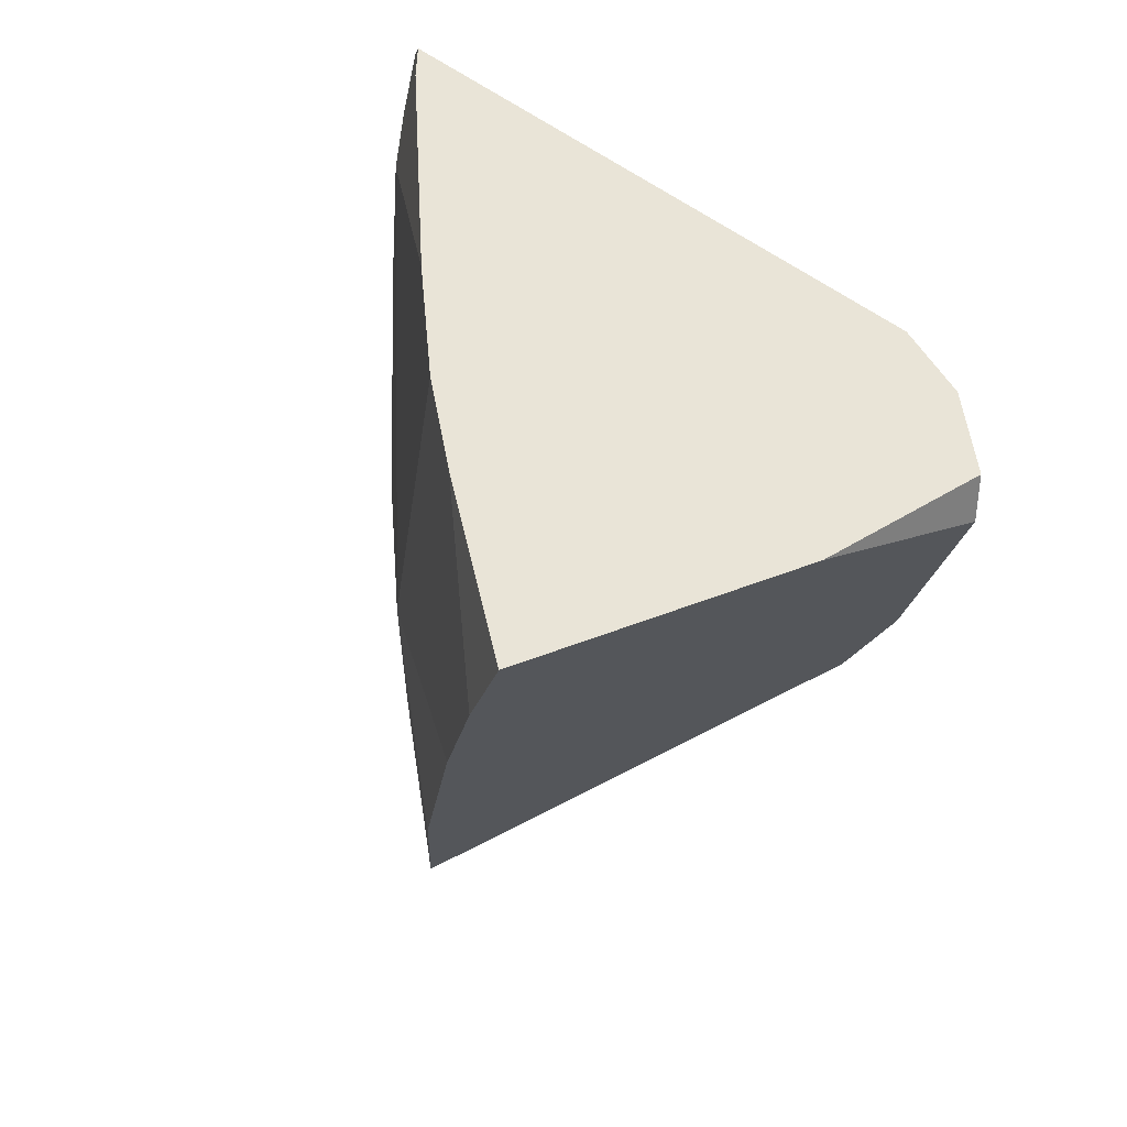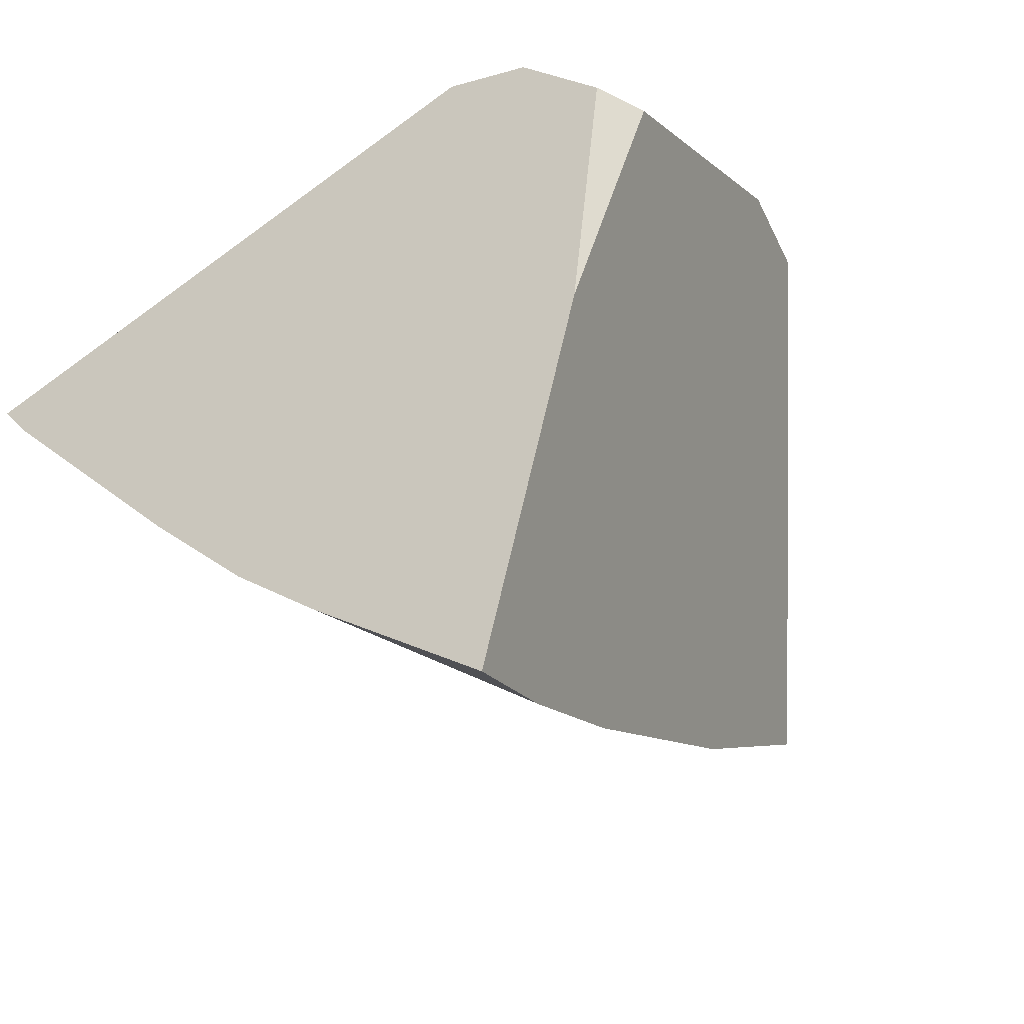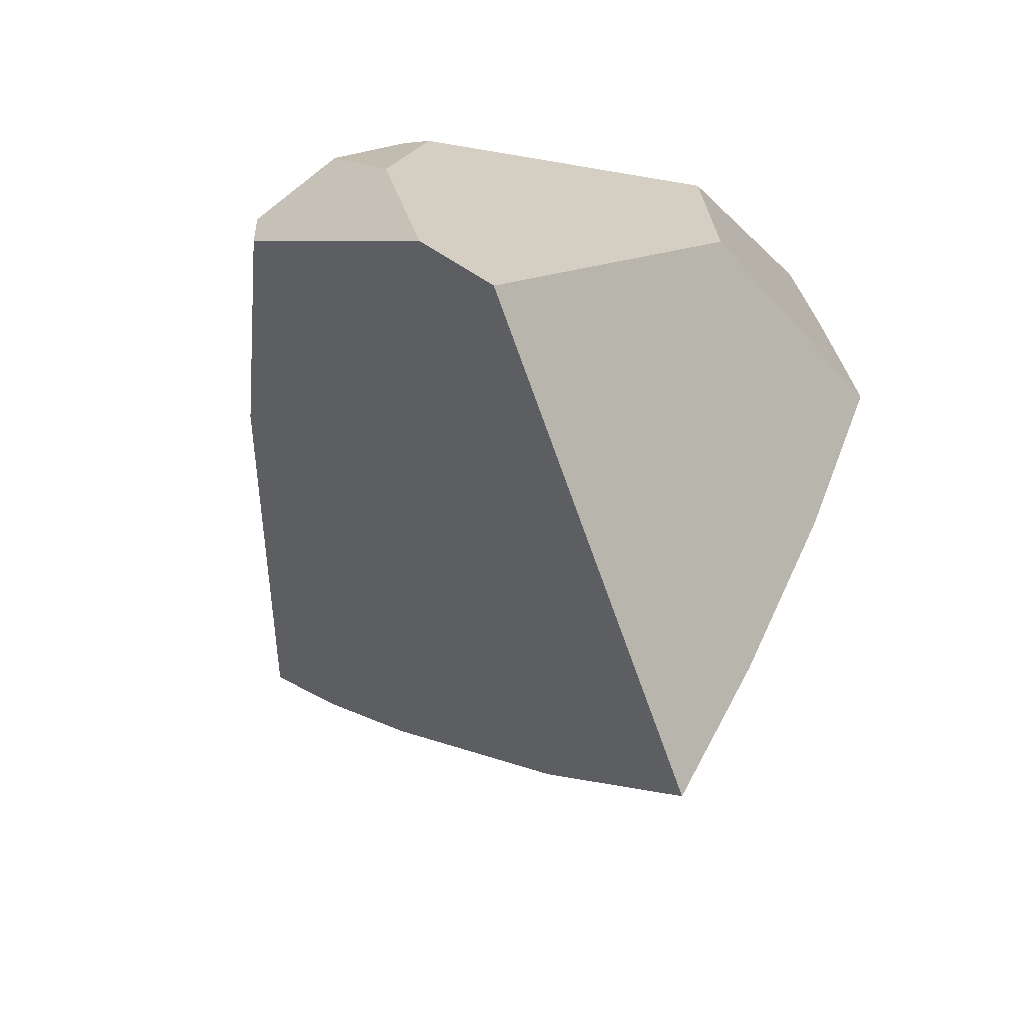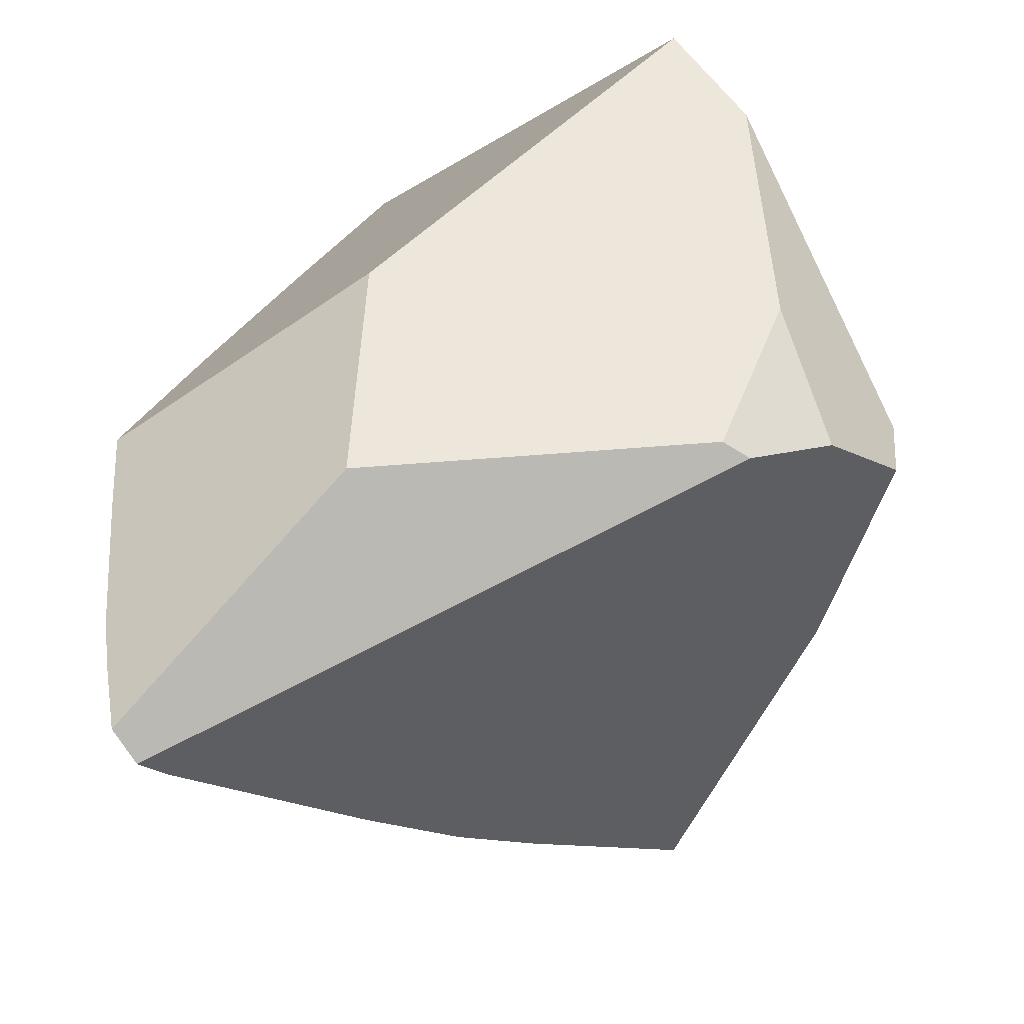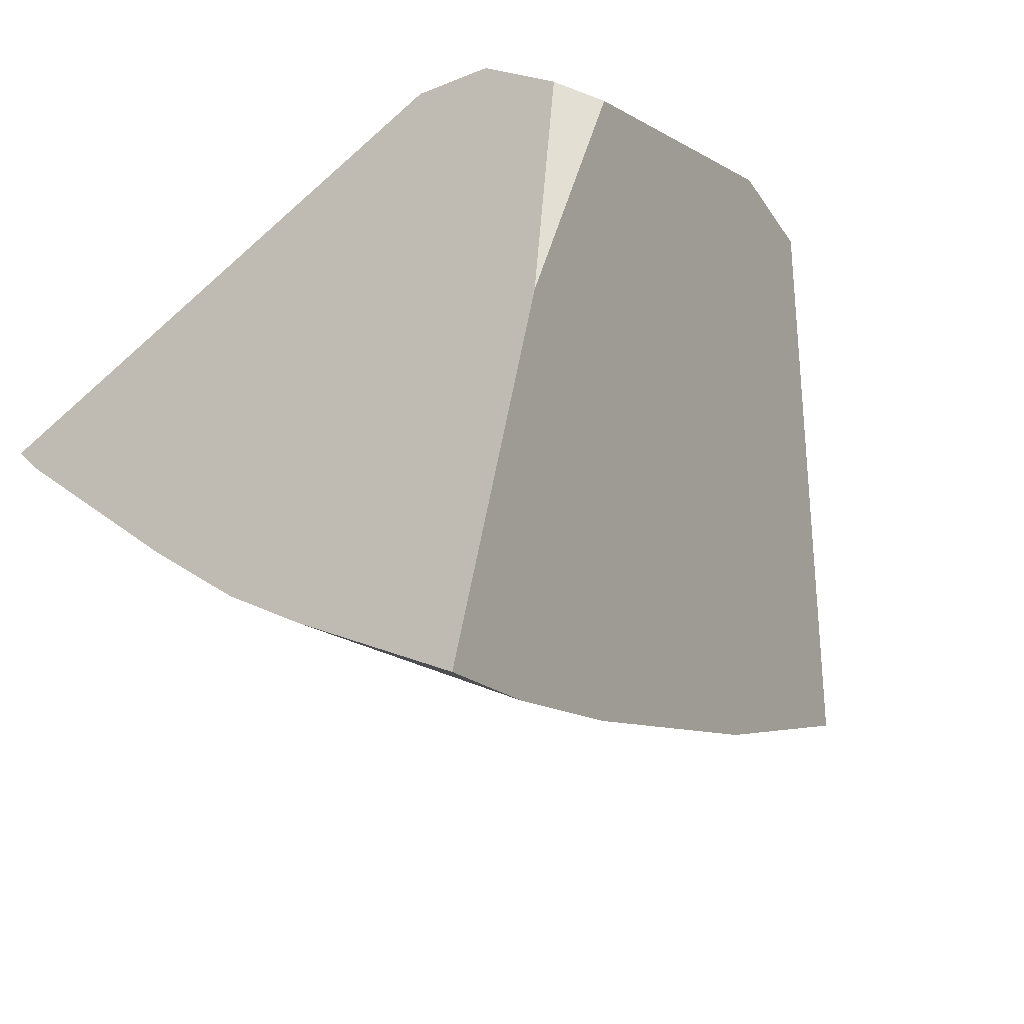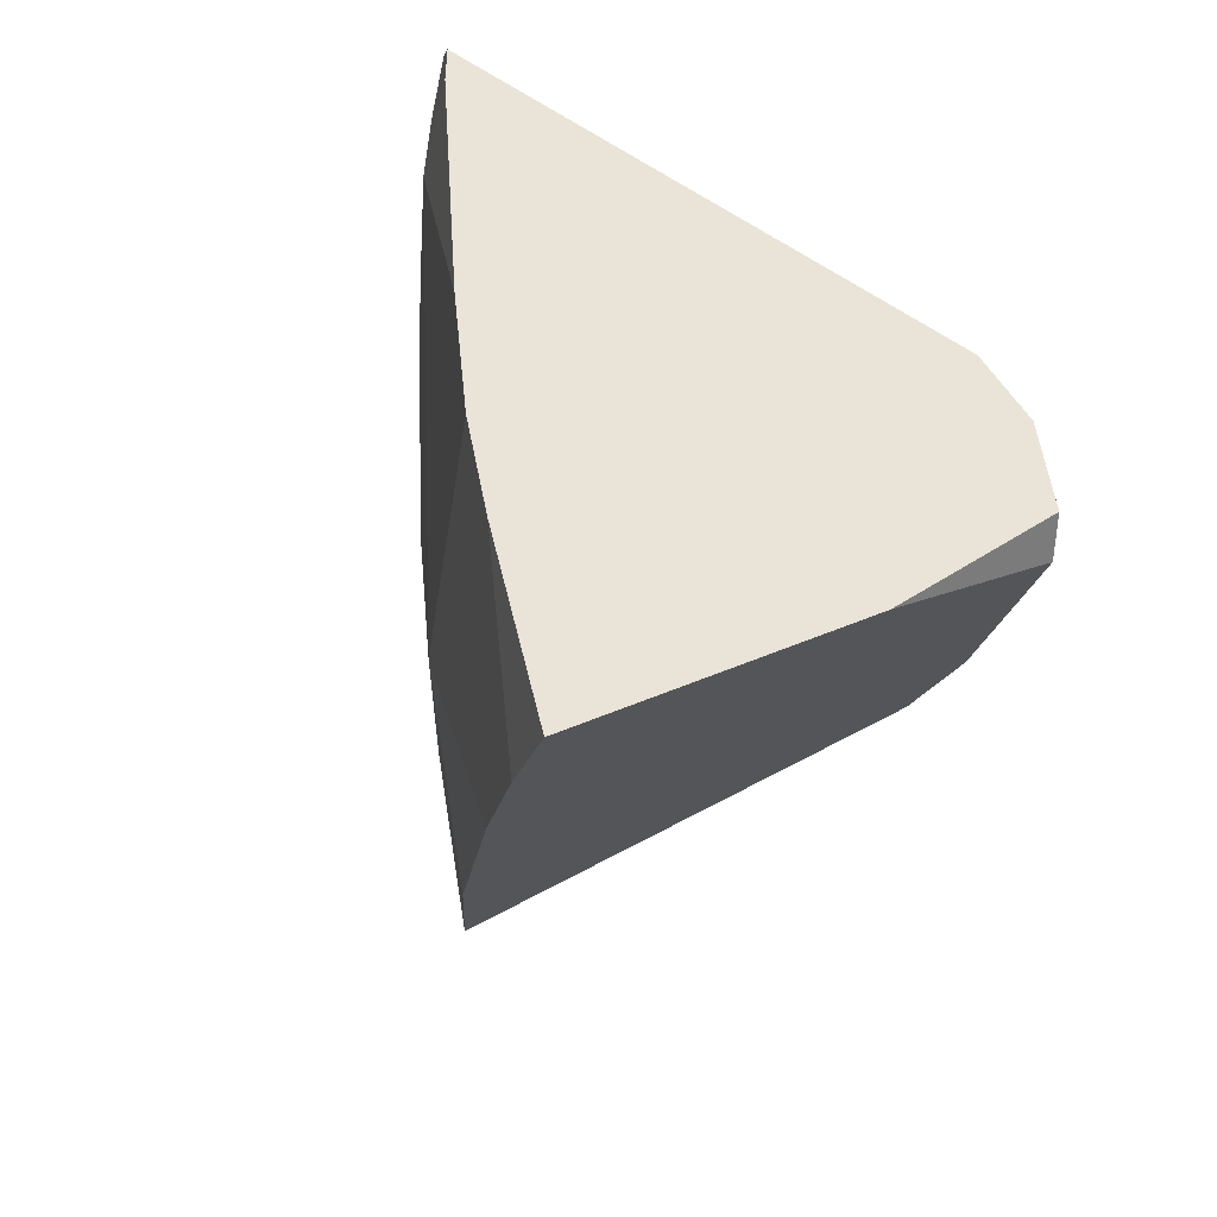
<metadata>
{"format":"obj","ext":"obj","renderer":"f3d","projection":"perspective","resolution":1024,"background":"white","views":[{"elev":29.2,"azim":-147.2,"up":"+Y"},{"elev":-42.4,"azim":-119.5,"up":"+Z"},{"elev":-59.3,"azim":-16.8,"up":"+Y"},{"elev":49.3,"azim":-175.8,"up":"+Z"},{"elev":-42.7,"azim":-113.1,"up":"+Z"},{"elev":30.6,"azim":-147.8,"up":"+Y"}]}
</metadata>
<code>
g  Instance
v 8.01 -48.79 -5.863
v 7.388 -48.75 -6.587
v 7.862 -48.43 -5.941
v 7.862 -48.43 -5.941
v 7.928 -48.38 -5.831
v 8.01 -48.79 -5.863
v 8.01 -48.79 -5.863
v 7.928 -48.38 -5.831
v 8.047 -48.65 -5.76
v 8.047 -48.65 -5.76
v 7.928 -48.38 -5.831
v 7.997 -48.43 -5.755
v 8.077 -48.8 -5.76
v 8.01 -48.79 -5.863
v 8.047 -48.65 -5.76
v 6.458 -49.36 -7.561
v 6.911 -49.07 -7.136
v 6.653 -49.65 -7.425
v 6.883 -50 -7.22
v 6.653 -49.65 -7.425
v 7.534 -50 -6.575
v 7.534 -50 -6.575
v 6.653 -49.65 -7.425
v 7.134 -48.93 -6.906
v 7.134 -48.93 -6.906
v 6.653 -49.65 -7.425
v 6.911 -49.07 -7.136
v 7.534 -50 -6.575
v 7.134 -48.93 -6.906
v 8.01 -48.79 -5.863
v 8.01 -48.79 -5.863
v 7.134 -48.93 -6.906
v 7.388 -48.75 -6.587
v 8.01 -48.79 -5.863
v 8.127 -49.21 -5.74
v 7.534 -50 -6.575
v 7.534 -50 -6.575
v 8.127 -49.21 -5.74
v 7.998 -50 -5.966
v 7.998 -50 -5.966
v 8.127 -49.21 -5.74
v 8.149 -49.43 -5.726
v 8.01 -48.79 -5.863
v 8.077 -48.8 -5.76
v 8.127 -49.21 -5.74
v 7.534 -50 -6.575
v 7.998 -50 -5.966
v 7.786 -50.64 -6.198
v 7.288 -50.66 -6.779
v 6.883 -50 -7.22
v 7.534 -50 -6.575
v 7.534 -50 -6.575
v 7.786 -50.64 -6.198
v 7.288 -50.66 -6.779
v 7.288 -50.66 -6.779
v 7.786 -50.64 -6.198
v 7.58 -51.18 -6.37
v 7.786 -50.64 -6.198
v 7.998 -50 -5.966
v 7.58 -51.18 -6.37
v 7.58 -51.18 -6.37
v 7.998 -50 -5.966
v 6.611 -50.64 -5.14
v 6.611 -50.64 -5.14
v 7.998 -50 -5.966
v 7.421 -49.65 -5.213
v 7.421 -49.65 -5.213
v 7.998 -50 -5.966
v 8.149 -49.43 -5.726
v 6.388 -50.36 -5.187
v 6.611 -50.64 -5.14
v 6.276 -49.66 -5.28
v 6.276 -49.66 -5.28
v 6.611 -50.64 -5.14
v 6.423 -49.19 -5.328
v 6.423 -49.19 -5.328
v 6.611 -50.64 -5.14
v 7.414 -48.99 -5.294
v 7.414 -48.99 -5.294
v 6.611 -50.64 -5.14
v 7.421 -49.65 -5.213
v 7.928 -48.38 -5.831
v 7.862 -48.43 -5.941
v 6.345 -49.17 -5.368
v 6.345 -49.17 -5.368
v 7.862 -48.43 -5.941
v 6.12 -49.3 -5.44
v 6.12 -49.3 -5.44
v 7.862 -48.43 -5.941
v 5.916 -49.44 -5.678
v 5.916 -49.44 -5.678
v 7.862 -48.43 -5.941
v 6.074 -49.44 -6.431
v 6.074 -49.44 -6.431
v 7.862 -48.43 -5.941
v 6.458 -49.36 -7.561
v 6.458 -49.36 -7.561
v 7.862 -48.43 -5.941
v 6.911 -49.07 -7.136
v 6.911 -49.07 -7.136
v 7.862 -48.43 -5.941
v 7.134 -48.93 -6.906
v 7.134 -48.93 -6.906
v 7.862 -48.43 -5.941
v 7.388 -48.75 -6.587
v 6.074 -49.44 -6.431
v 5.92 -49.6 -5.681
v 5.916 -49.44 -5.678
v 6.276 -49.66 -5.28
v 6.12 -49.3 -5.44
v 6.388 -50.36 -5.187
v 6.388 -50.36 -5.187
v 6.12 -49.3 -5.44
v 5.92 -49.6 -5.681
v 5.92 -49.6 -5.681
v 6.12 -49.3 -5.44
v 5.916 -49.44 -5.678
v 6.074 -49.44 -6.431
v 6.458 -49.36 -7.561
v 5.92 -49.6 -5.681
v 5.92 -49.6 -5.681
v 6.458 -49.36 -7.561
v 6.388 -50.36 -5.187
v 6.388 -50.36 -5.187
v 6.458 -49.36 -7.561
v 6.611 -50.64 -5.14
v 6.611 -50.64 -5.14
v 6.458 -49.36 -7.561
v 7.58 -51.18 -6.37
v 7.58 -51.18 -6.37
v 6.458 -49.36 -7.561
v 7.288 -50.66 -6.779
v 7.288 -50.66 -6.779
v 6.458 -49.36 -7.561
v 6.883 -50 -7.22
v 6.883 -50 -7.22
v 6.458 -49.36 -7.561
v 6.653 -49.65 -7.425
v 6.423 -49.19 -5.328
v 6.345 -49.17 -5.368
v 6.276 -49.66 -5.28
v 6.276 -49.66 -5.28
v 6.345 -49.17 -5.368
v 6.12 -49.3 -5.44
v 7.414 -48.99 -5.294
v 7.997 -48.43 -5.755
v 6.423 -49.19 -5.328
v 6.423 -49.19 -5.328
v 7.997 -48.43 -5.755
v 6.345 -49.17 -5.368
v 6.345 -49.17 -5.368
v 7.997 -48.43 -5.755
v 7.928 -48.38 -5.831
v 7.421 -49.65 -5.213
v 8.149 -49.43 -5.726
v 7.414 -48.99 -5.294
v 7.414 -48.99 -5.294
v 8.149 -49.43 -5.726
v 7.997 -48.43 -5.755
v 7.997 -48.43 -5.755
v 8.149 -49.43 -5.726
v 8.047 -48.65 -5.76
v 8.047 -48.65 -5.76
v 8.149 -49.43 -5.726
v 8.077 -48.8 -5.76
v 8.077 -48.8 -5.76
v 8.149 -49.43 -5.726
v 8.127 -49.21 -5.74
f 1 2 3
f 4 5 6
f 7 8 9
f 10 11 12
f 13 14 15
f 16 17 18
f 19 20 21
f 22 23 24
f 25 26 27
f 28 29 30
f 31 32 33
f 34 35 36
f 37 38 39
f 40 41 42
f 43 44 45
f 46 47 48
f 49 50 51
f 52 53 54
f 55 56 57
f 58 59 60
f 61 62 63
f 64 65 66
f 67 68 69
f 70 71 72
f 73 74 75
f 76 77 78
f 79 80 81
f 82 83 84
f 85 86 87
f 88 89 90
f 91 92 93
f 94 95 96
f 97 98 99
f 100 101 102
f 103 104 105
f 106 107 108
f 109 110 111
f 112 113 114
f 115 116 117
f 118 119 120
f 121 122 123
f 124 125 126
f 127 128 129
f 130 131 132
f 133 134 135
f 136 137 138
f 139 140 141
f 142 143 144
f 145 146 147
f 148 149 150
f 151 152 153
f 154 155 156
f 157 158 159
f 160 161 162
f 163 164 165
f 166 167 168

</code>
